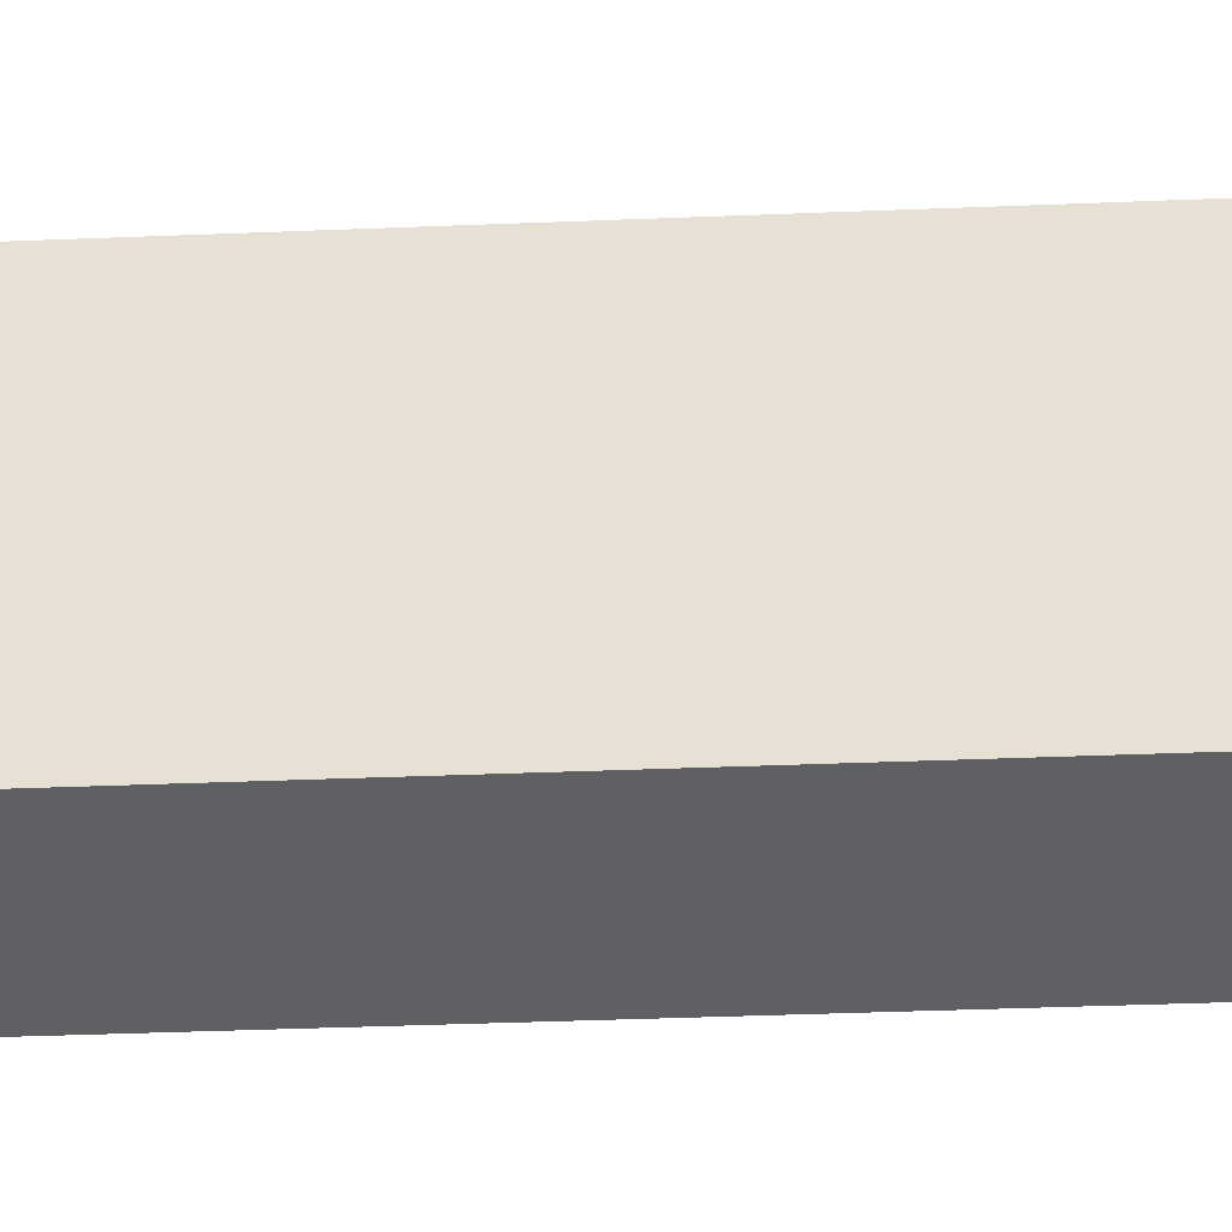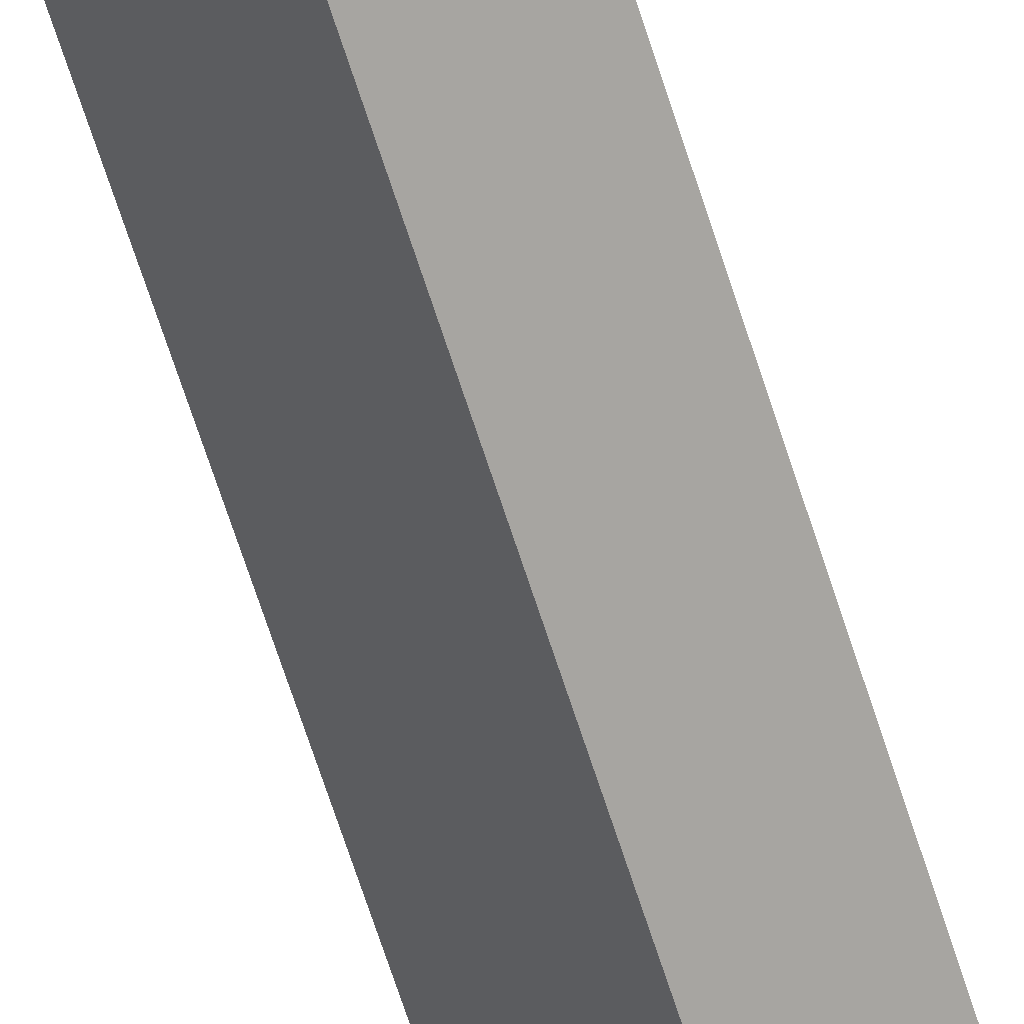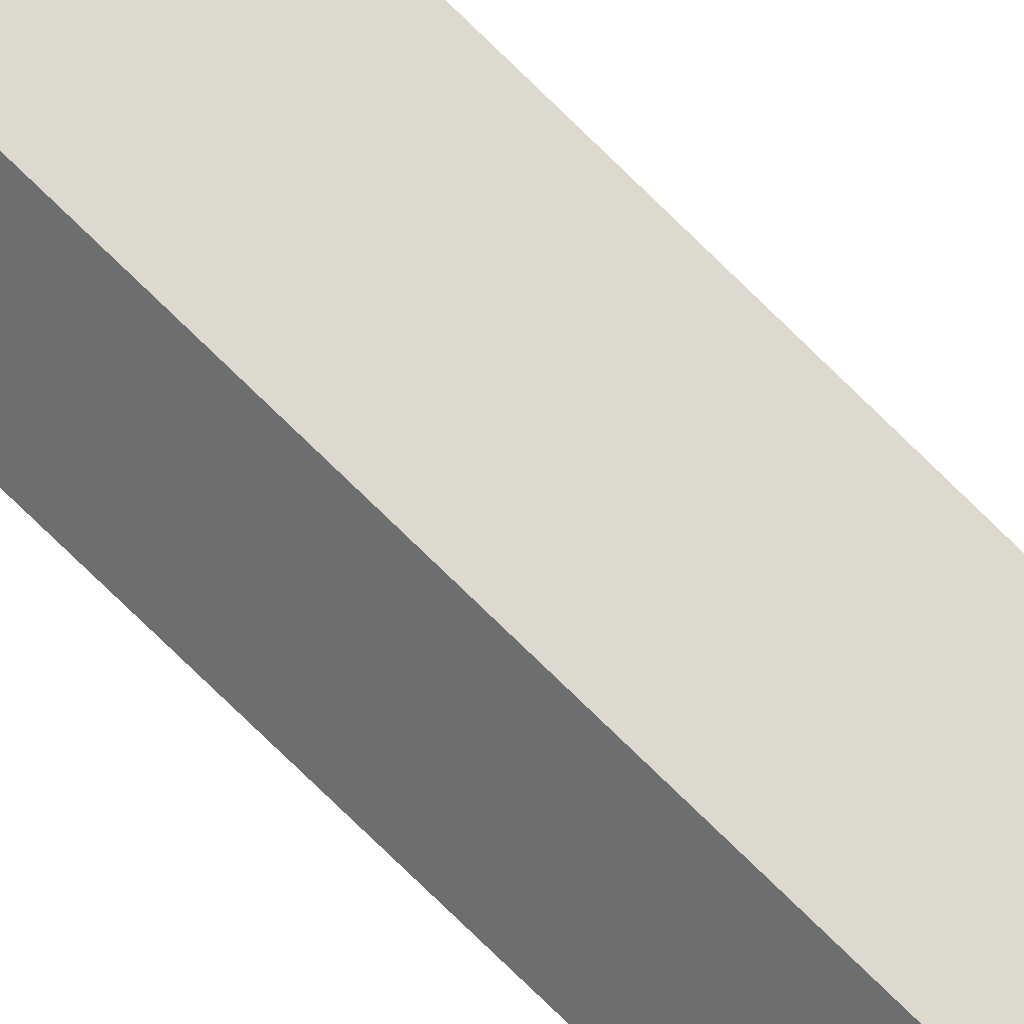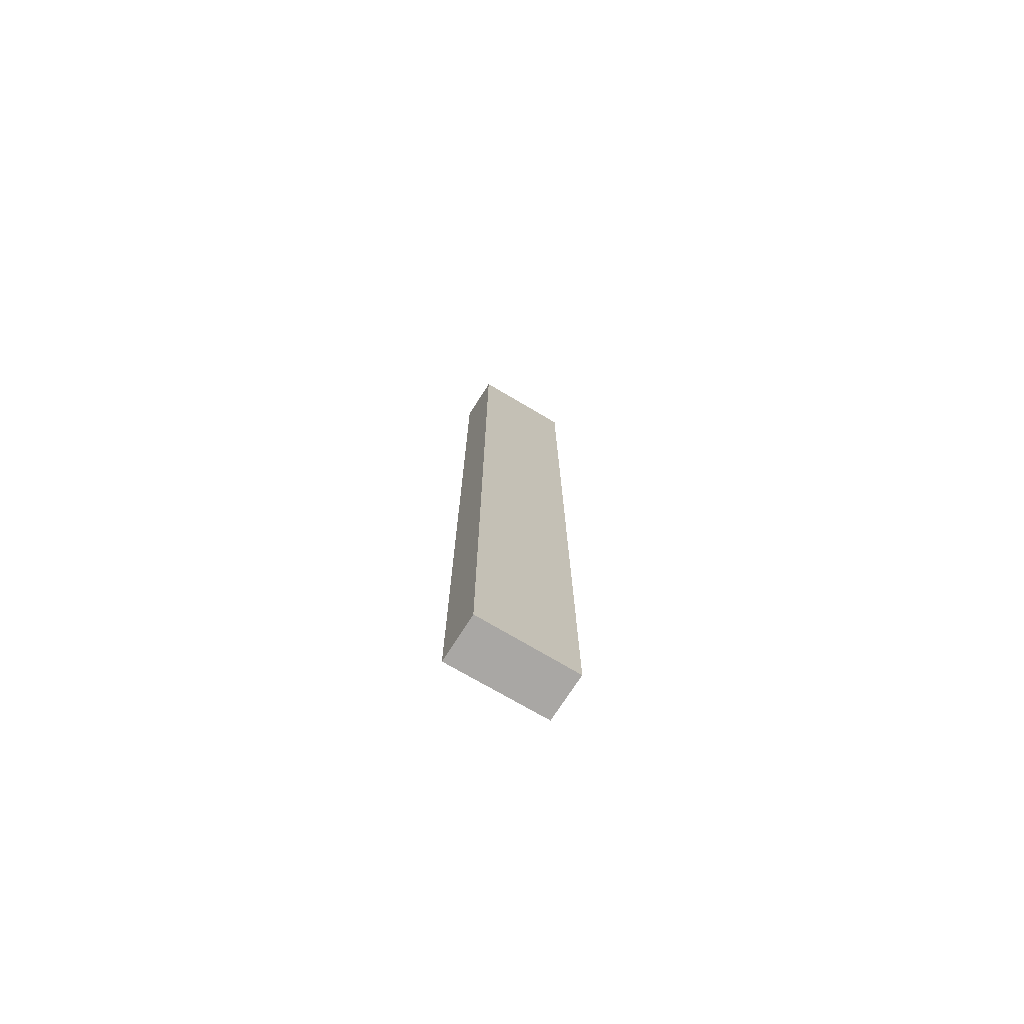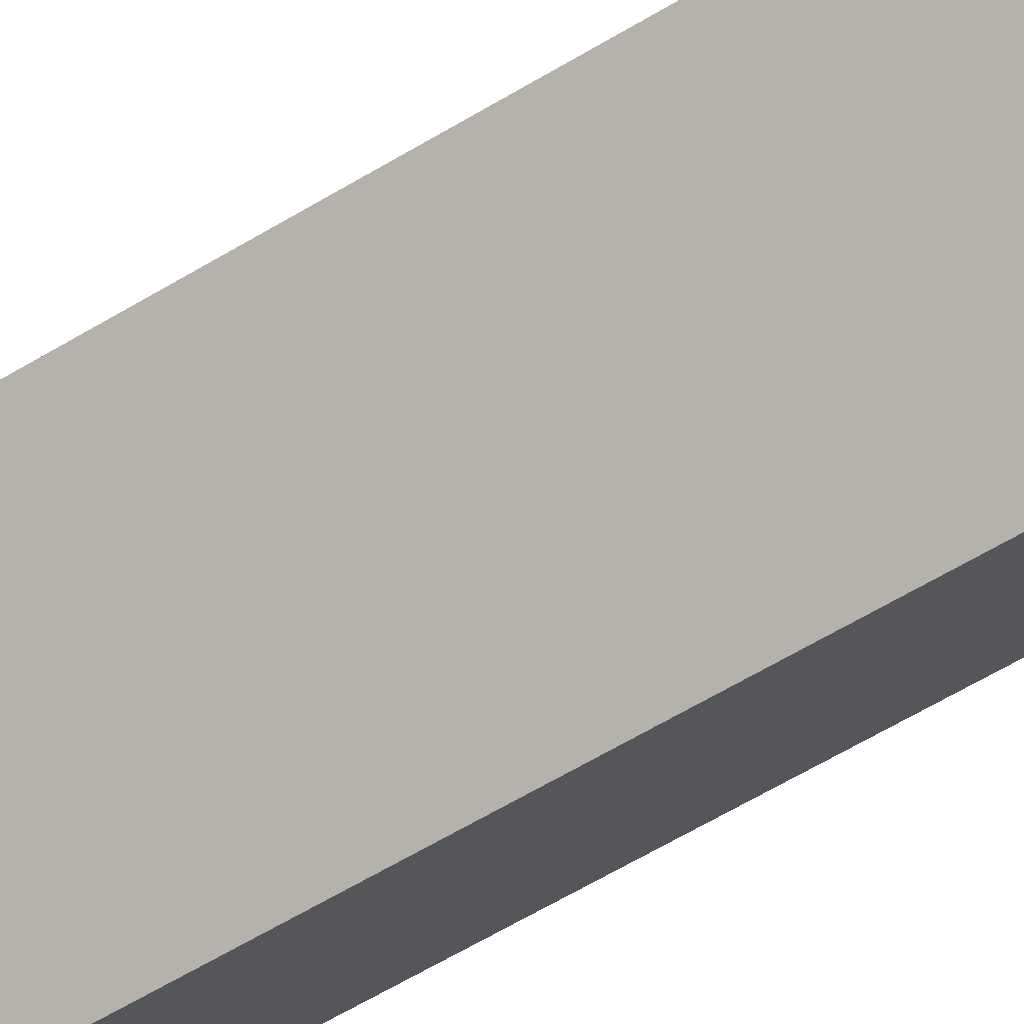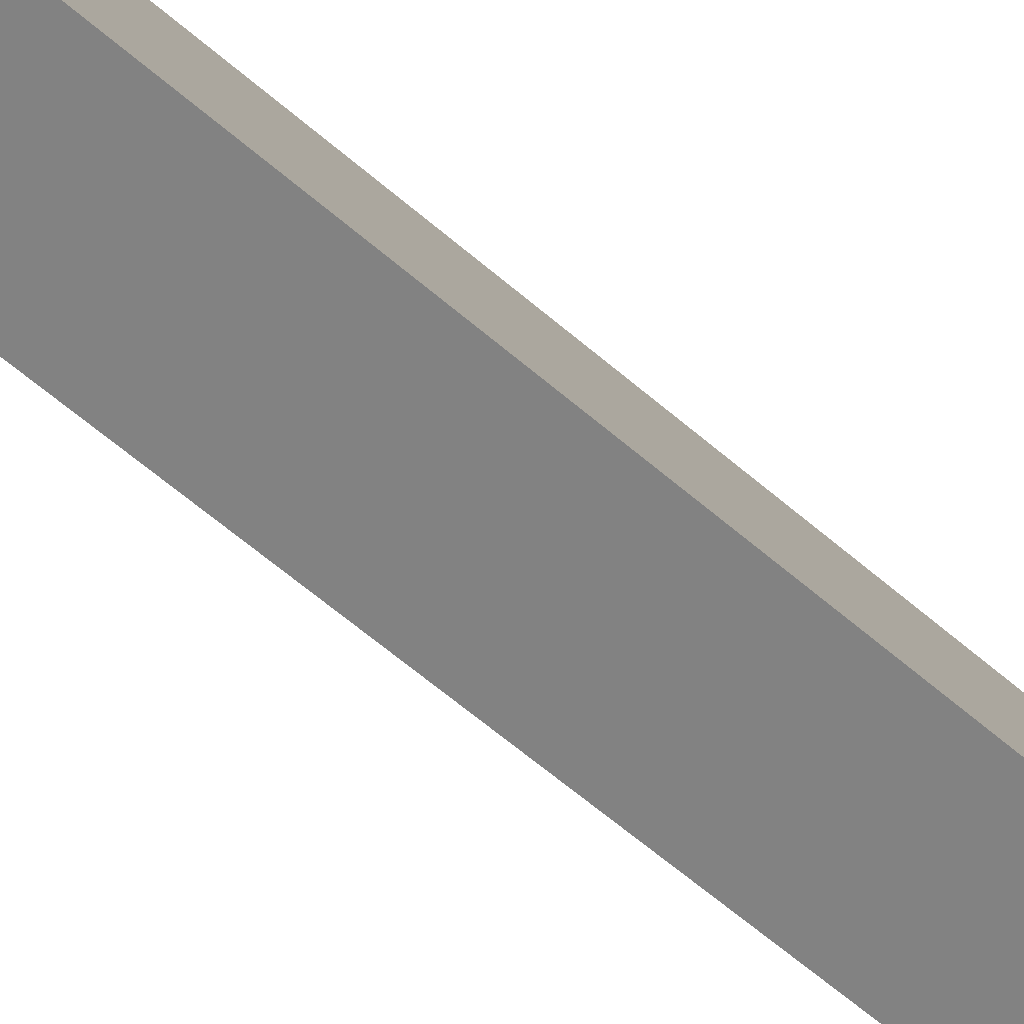
<metadata>
{"format":"obj","ext":"obj","renderer":"f3d","projection":"perspective","resolution":1024,"background":"white","views":[{"elev":-14.2,"azim":97.4,"up":"+Z"},{"elev":-65.5,"azim":17.5,"up":"+Z"},{"elev":-79.6,"azim":-134.0,"up":"+Z"},{"elev":-74.7,"azim":27.9,"up":"+Y"},{"elev":-45.4,"azim":-52.8,"up":"+Z"},{"elev":-40.4,"azim":39.9,"up":"+Z"}]}
</metadata>
<code>
v  0.866 20 0.491
v  1.126 20 -1.806
v  0 20 1.224e-15
v  1.982 20 -1.328
v  1.126 1.106e-16 -1.806
v  0 0 0
v  0.866 -3.007e-17 0.491
v  1.982 8.132e-17 -1.328
g defaultobject
f 1 2 3
f 2 1 4
f 5 3 2
f 3 5 6
f 6 1 3
f 1 6 7
f 7 4 1
f 4 7 8
f 8 2 4
f 2 8 5
f 5 7 6
f 7 5 8

</code>
